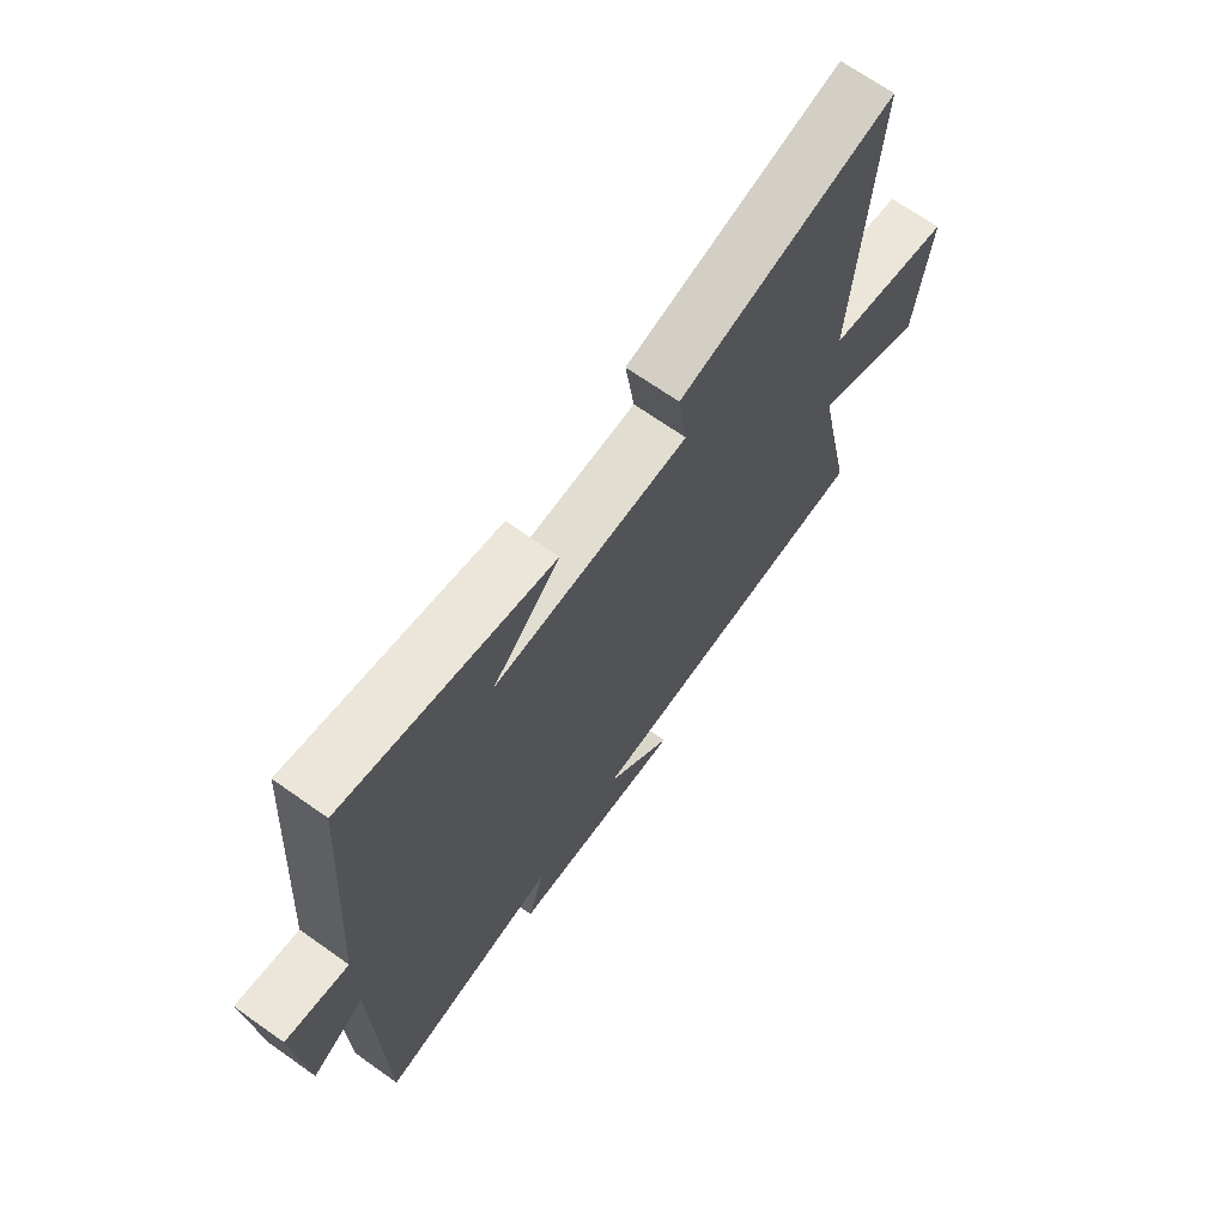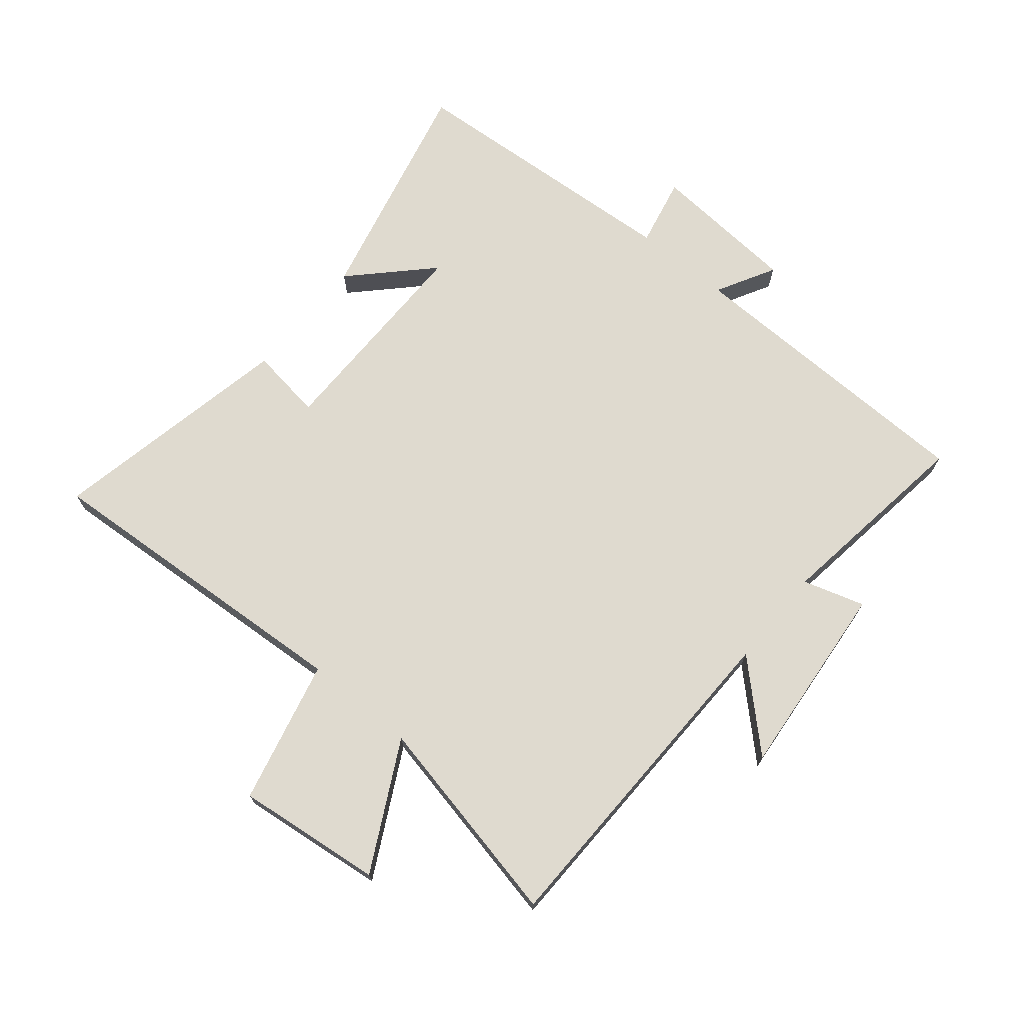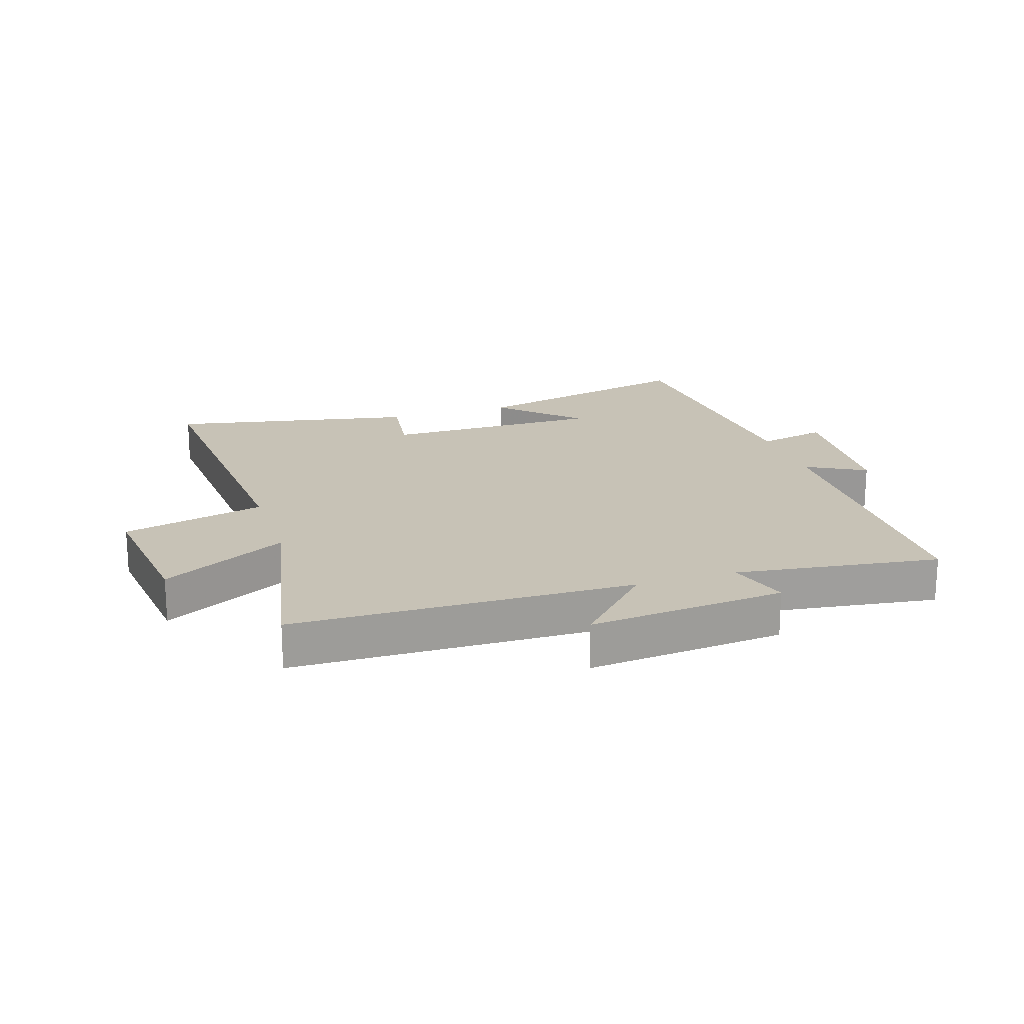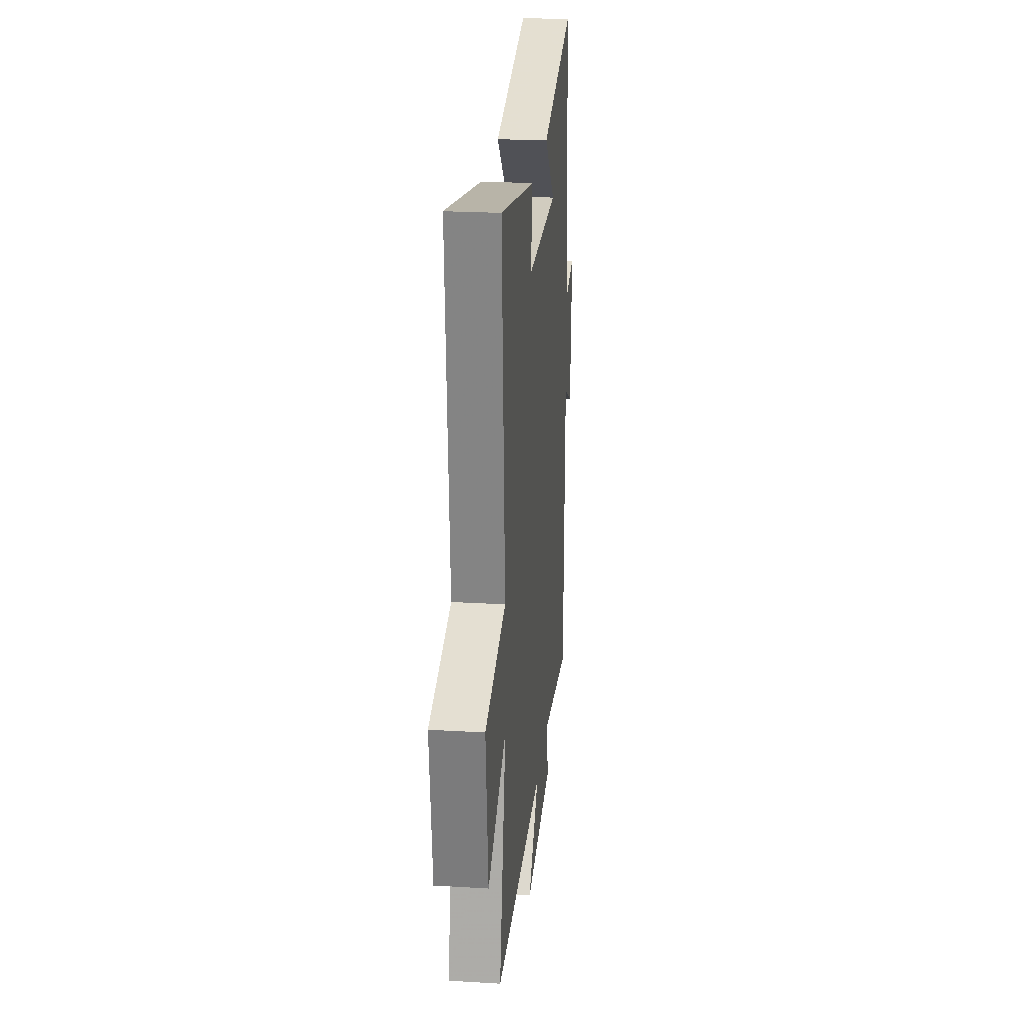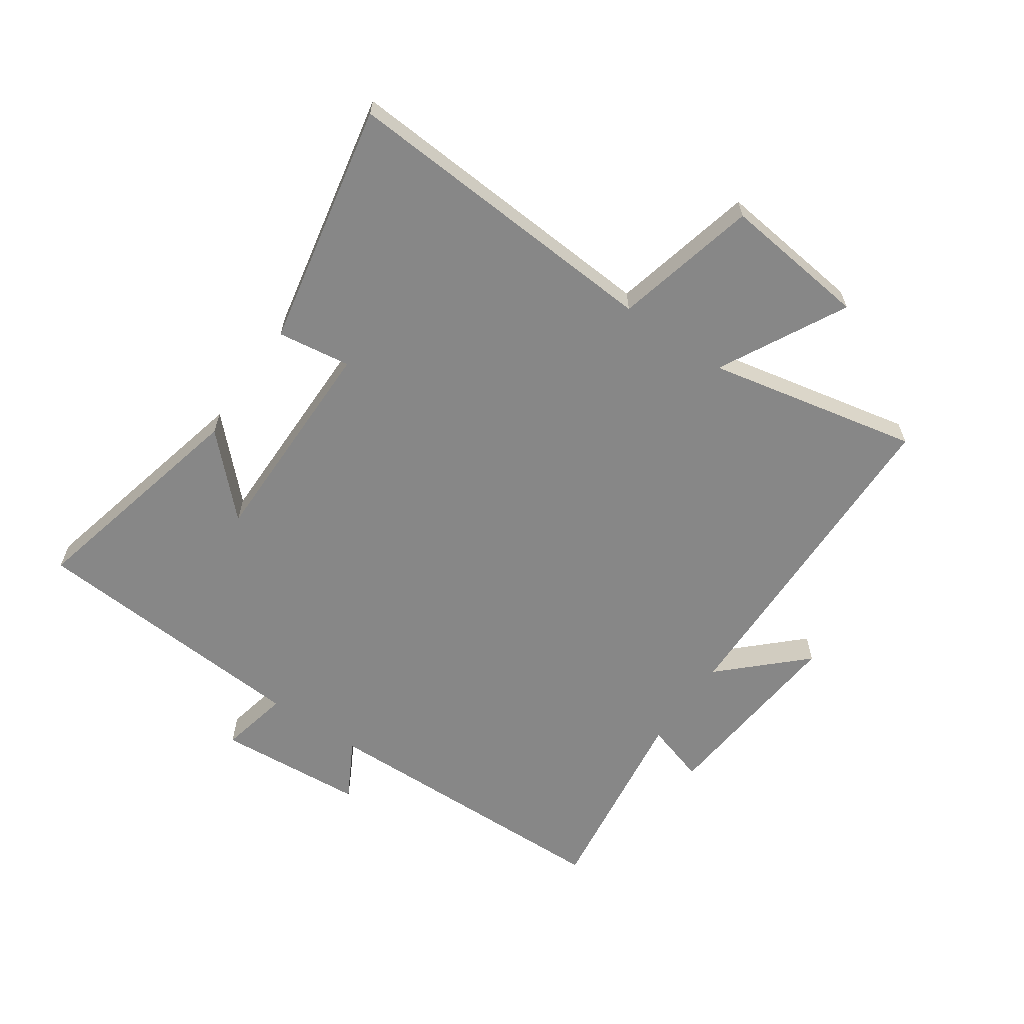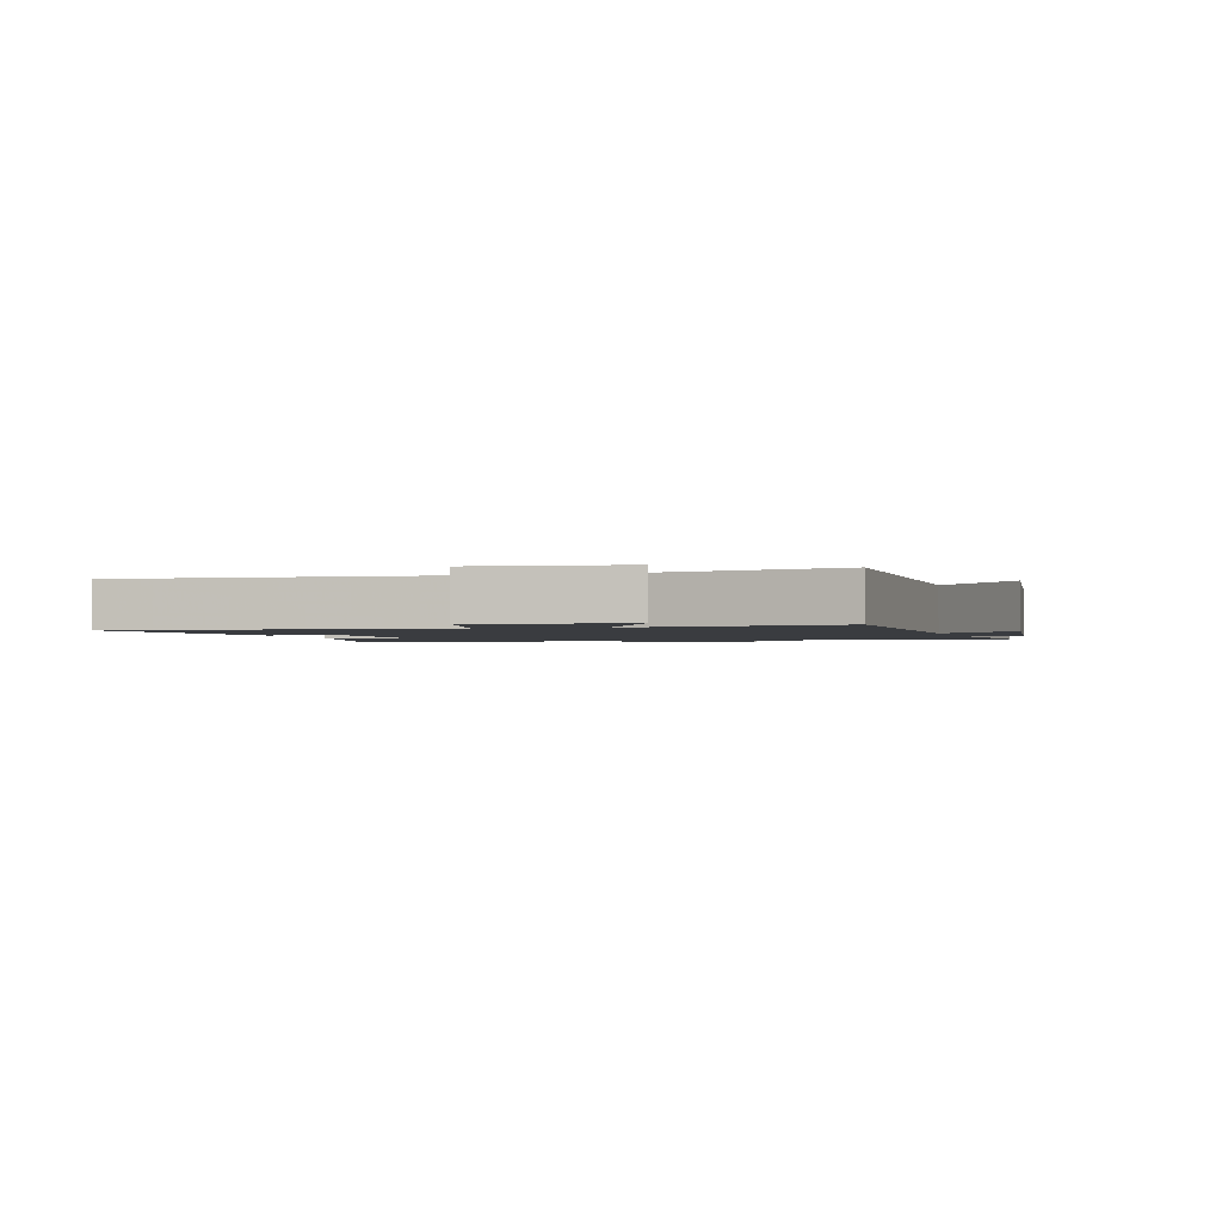
<metadata>
{"format":"obj","ext":"obj","renderer":"f3d","projection":"perspective","resolution":1024,"background":"white","views":[{"elev":68.8,"azim":-54.7,"up":"+Z"},{"elev":70.9,"azim":129.7,"up":"+Y"},{"elev":19.3,"azim":162.0,"up":"+Y"},{"elev":24.0,"azim":95.7,"up":"+Z"},{"elev":-62.4,"azim":55.5,"up":"+Y"},{"elev":-1.7,"azim":106.0,"up":"+Y"}]}
</metadata>
<code>
v 0.536 0.07 0.58
v 0.5 0.07 0.046
v 0.736 0.07 -0.011
v 0.708 0.07 -0.251
v 0.5 0.07 -0.142
v 0.572 0.07 -0.49
v 0.012 0.07 -0.5
v 0.137 0.07 -0.631
v -0.187 0.07 -0.601
v -0.156 0.07 -0.5
v -0.49 0.07 -0.546
v -0.5 0.07 -0.043
v -0.597 0.07 -0.096
v -0.615 0.07 0.148
v -0.5 0.07 0.123
v -0.467 0.07 0.591
v -0.085 0.07 0.5
v -0.208 0.07 0.379
v 0.15 0.07 0.379
v 0.133 0.07 0.5
v 0.536 0 0.58
v 0.5 0 0.046
v 0.736 0 -0.011
v 0.708 0 -0.251
v 0.5 0 -0.142
v 0.572 0 -0.49
v 0.012 0 -0.5
v 0.137 0 -0.631
v -0.187 0 -0.601
v -0.156 0 -0.5
v -0.49 0 -0.546
v -0.5 0 -0.043
v -0.597 0 -0.096
v -0.615 0 0.148
v -0.5 0 0.123
v -0.467 0 0.591
v -0.085 0 0.5
v -0.208 0 0.379
v 0.15 0 0.379
v 0.133 0 0.5
f 19 20 1 2
f 18 19 2
f 15 16 17 18
f 15 18 2
f 12 13 14 15
f 15 2 3
f 12 15 3
f 11 12 3
f 10 11 3
f 7 8 9 10
f 5 6 7 10
f 5 10 3
f 3 4 5
f 22 21 40 39
f 22 39 38
f 38 37 36 35
f 22 38 35
f 35 34 33 32
f 23 22 35
f 23 35 32
f 23 32 31
f 23 31 30
f 30 29 28 27
f 30 27 26 25
f 23 30 25
f 25 24 23
f 1 21 22 2
f 2 22 23 3
f 3 23 24 4
f 4 24 25 5
f 5 25 26 6
f 6 26 27 7
f 7 27 28 8
f 8 28 29 9
f 9 29 30 10
f 10 30 31 11
f 11 31 32 12
f 12 32 33 13
f 13 33 34 14
f 14 34 35 15
f 15 35 36 16
f 16 36 37 17
f 17 37 38 18
f 18 38 39 19
f 19 39 40 20
f 20 40 21 1

</code>
